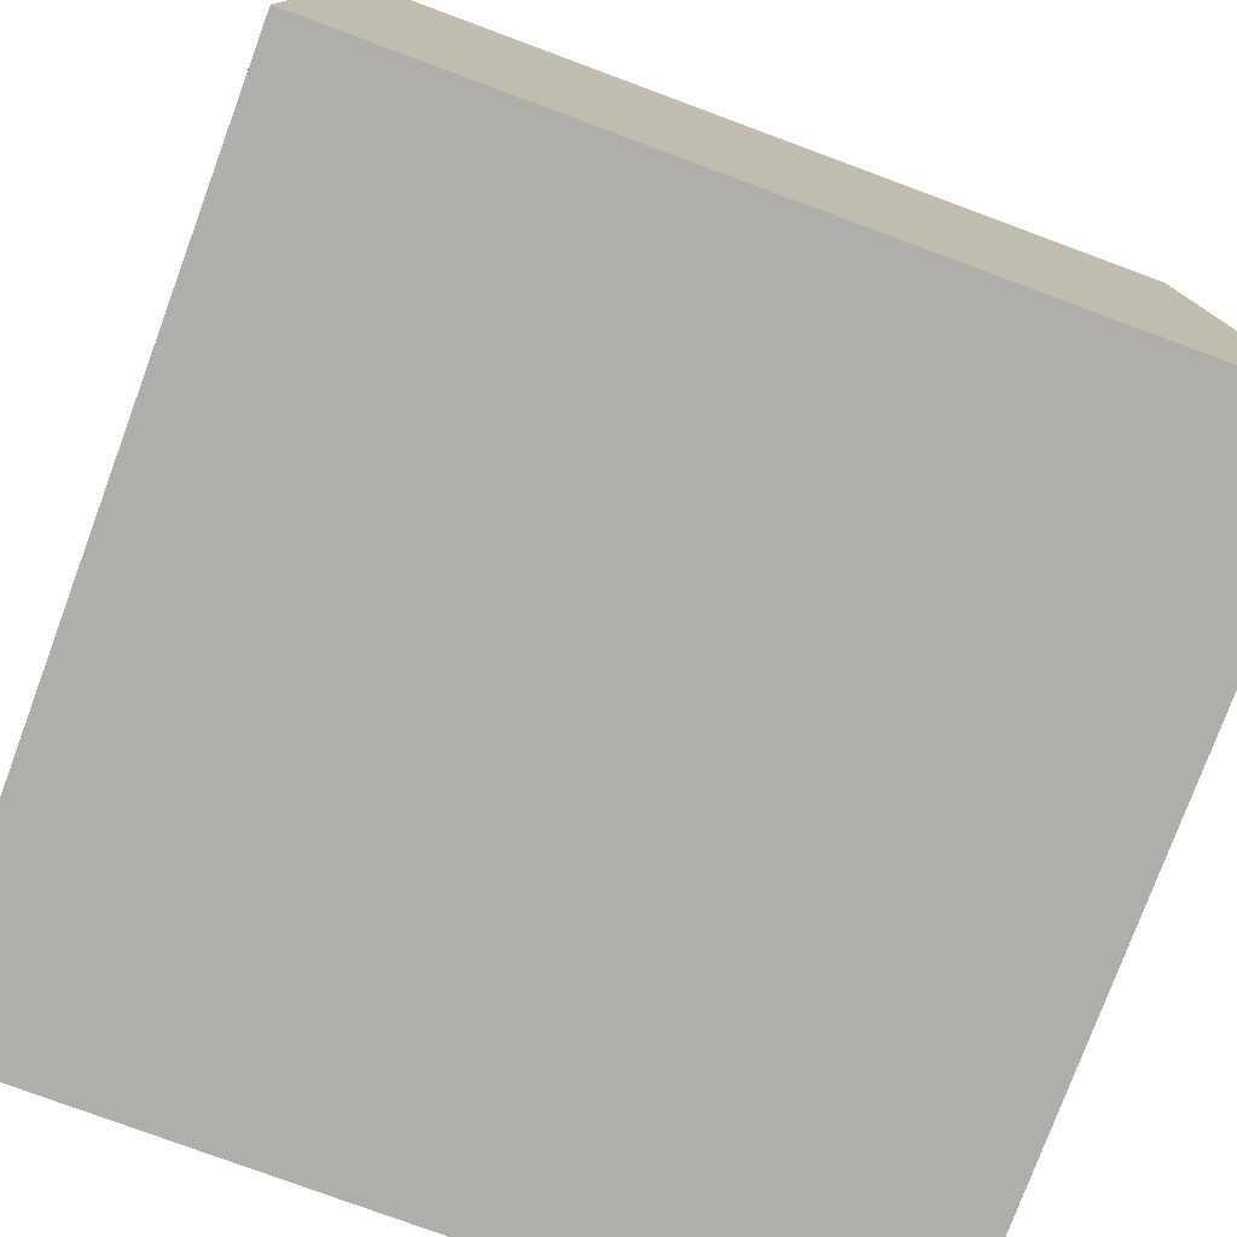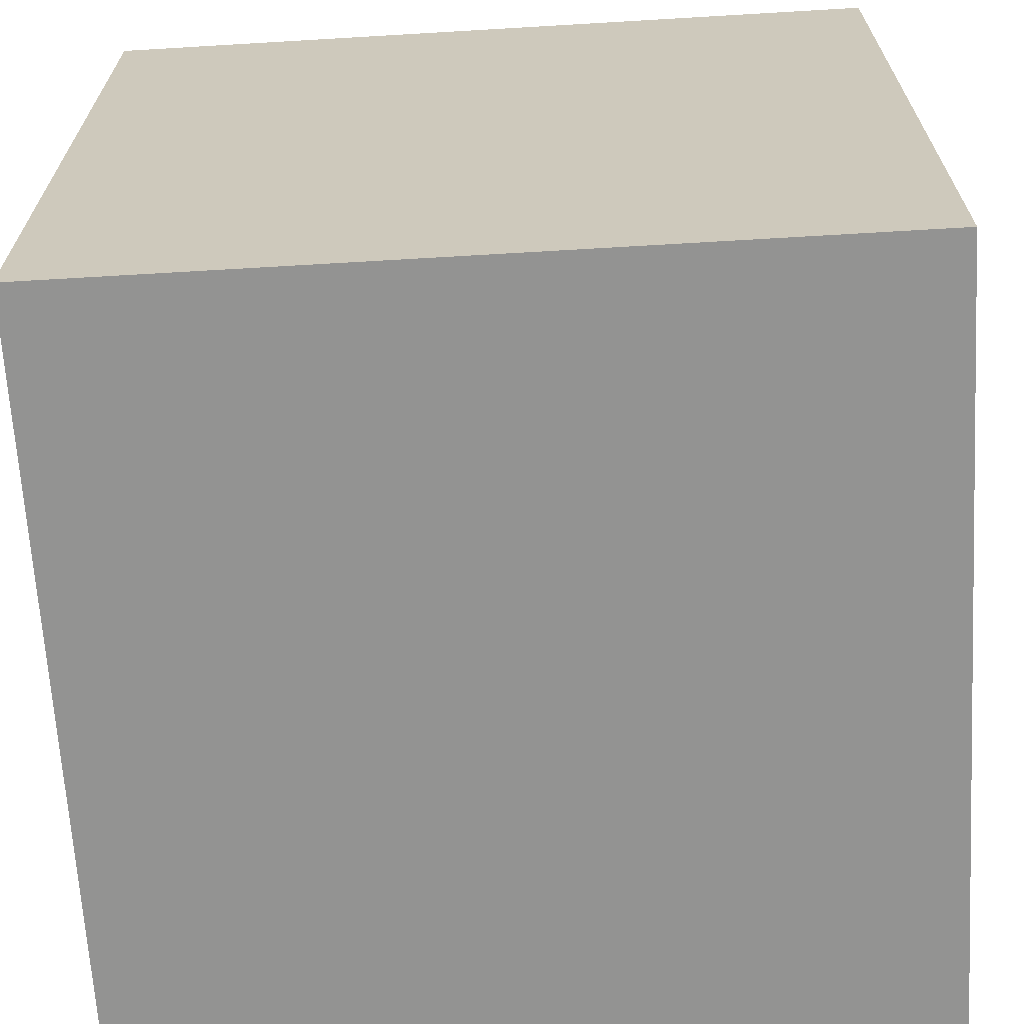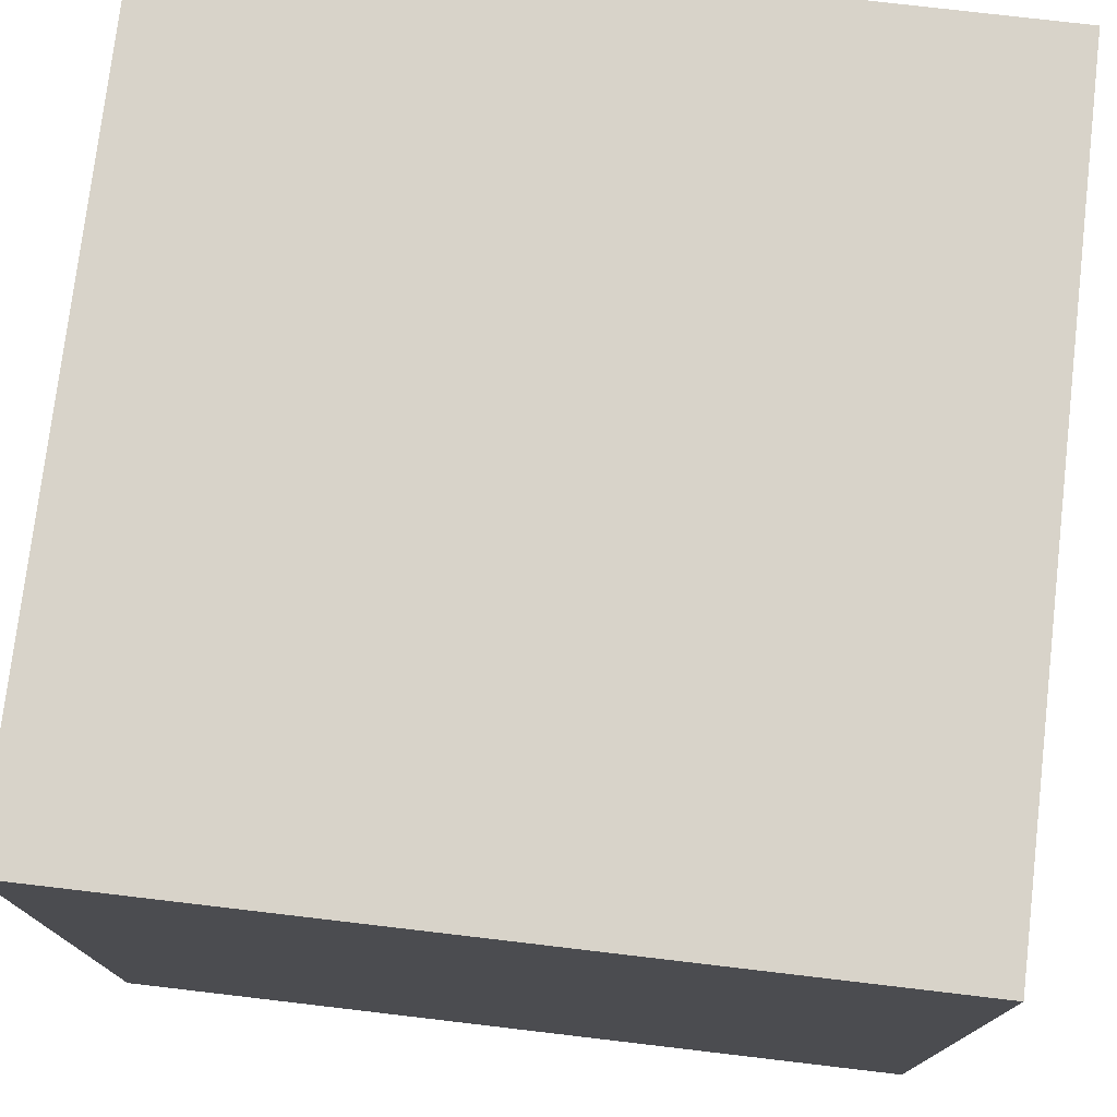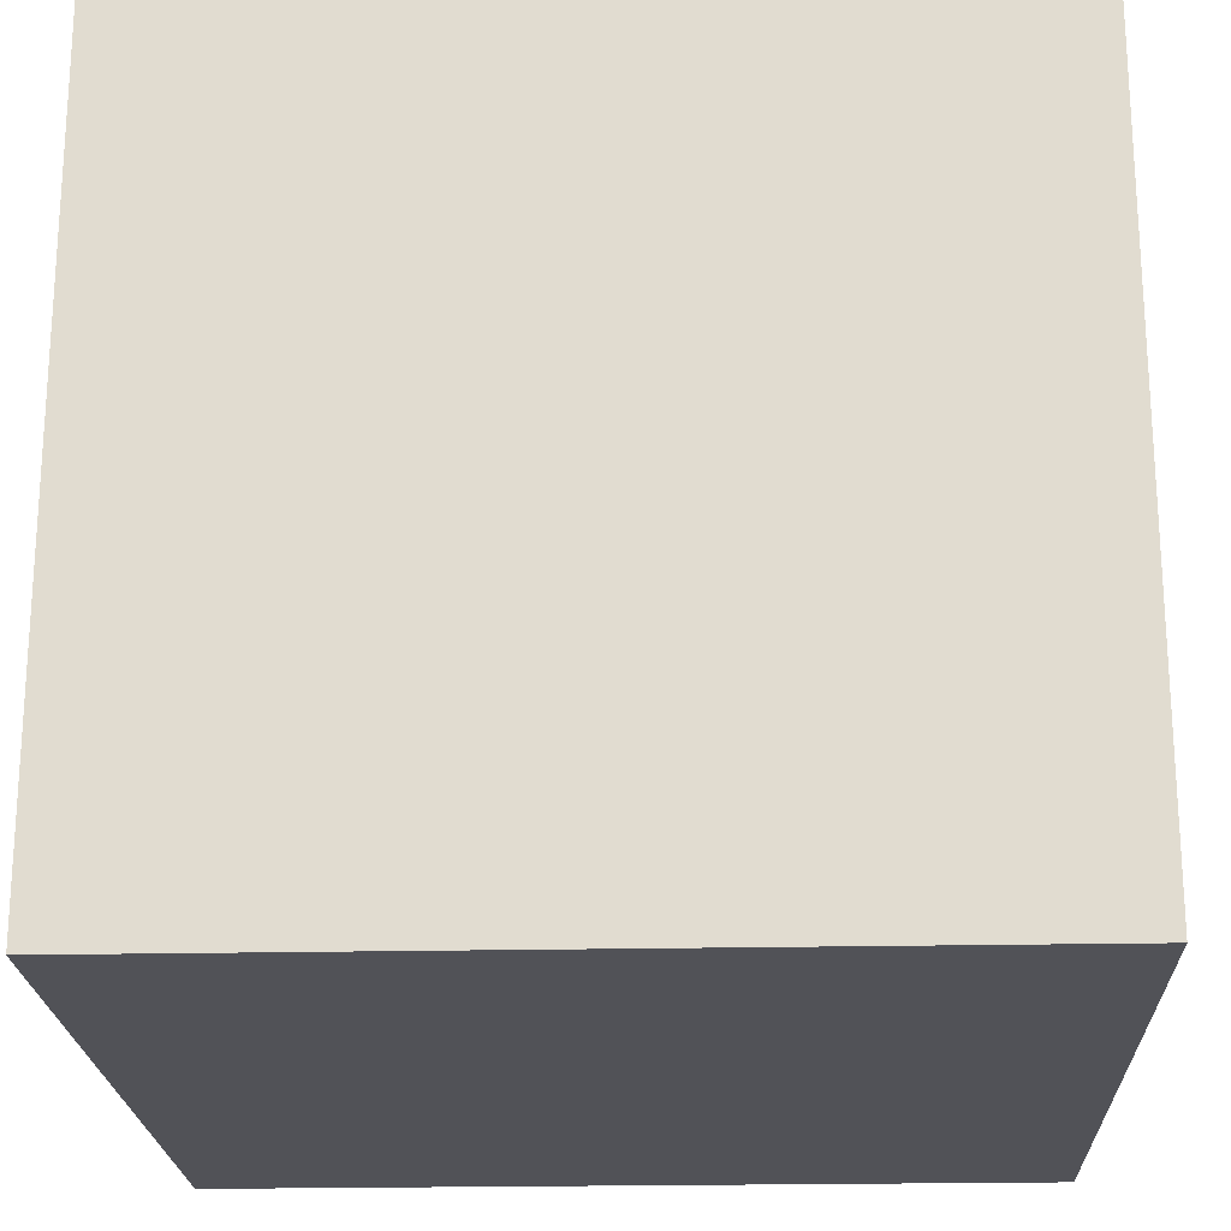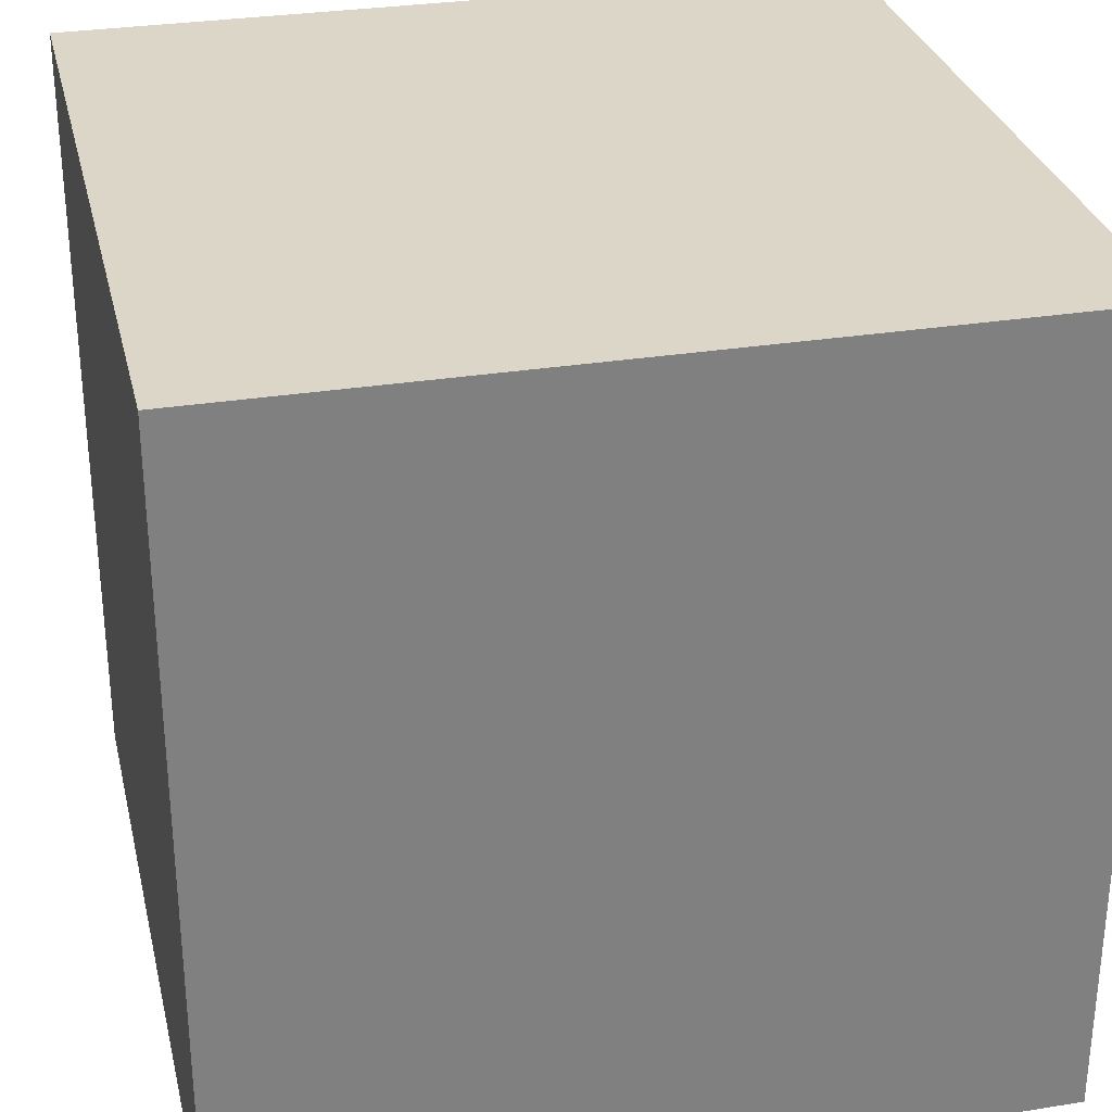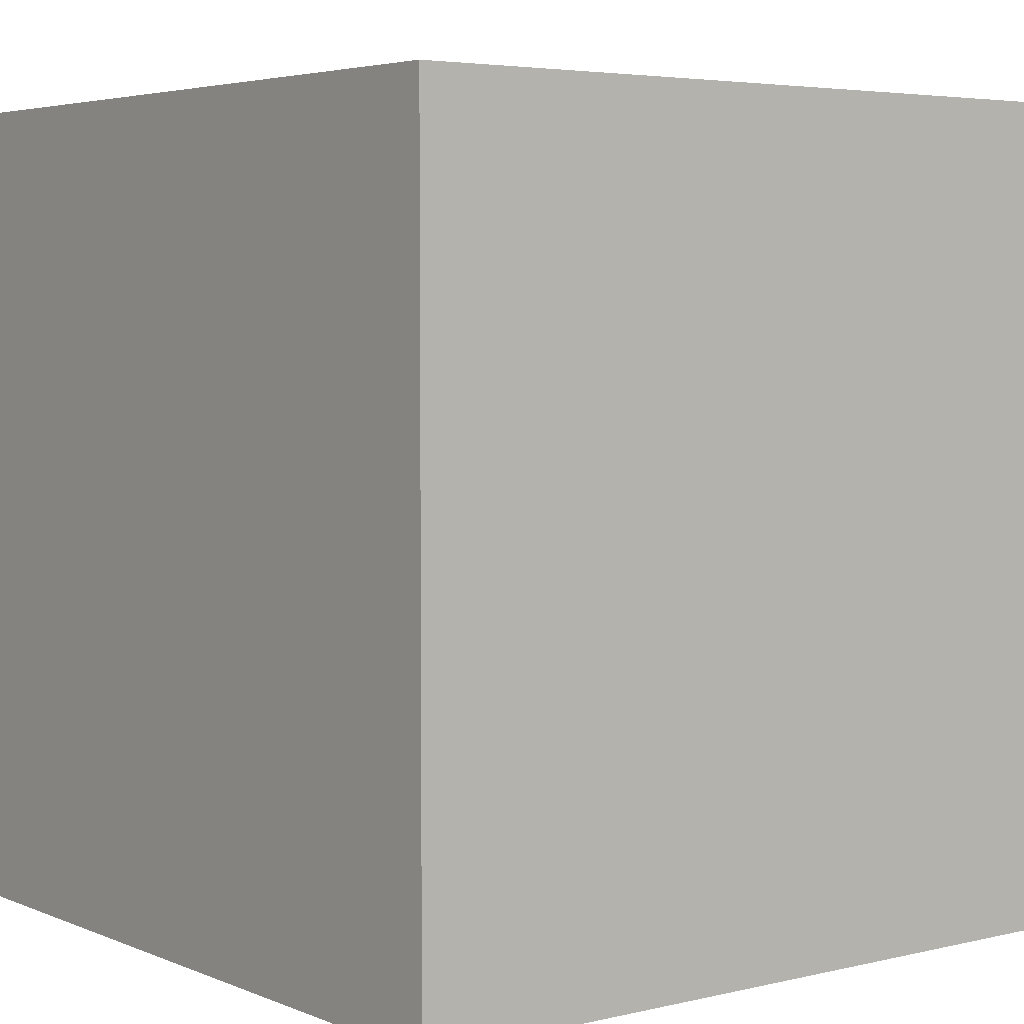
<metadata>
{"format":"obj","ext":"obj","renderer":"f3d","projection":"perspective","resolution":1024,"background":"white","views":[{"elev":-77.7,"azim":-20.3,"up":"+Y"},{"elev":-66.7,"azim":-86.6,"up":"+Z"},{"elev":76.0,"azim":-83.3,"up":"+Z"},{"elev":-21.5,"azim":-87.8,"up":"+Y"},{"elev":30.2,"azim":166.9,"up":"+Y"},{"elev":4.4,"azim":-37.6,"up":"+Y"}]}
</metadata>
<code>
v 0 0 1
v 0 0 0
v 1 0 0
v 1 0 1
v 0 1 0
v 0 1 1
v 1 1 1
v 1 1 0
f 1 2 3 4
f 5 6 7 8
f 8 3 2 5
f 6 1 4 7
f 5 2 1 6
f 7 4 3 8

</code>
